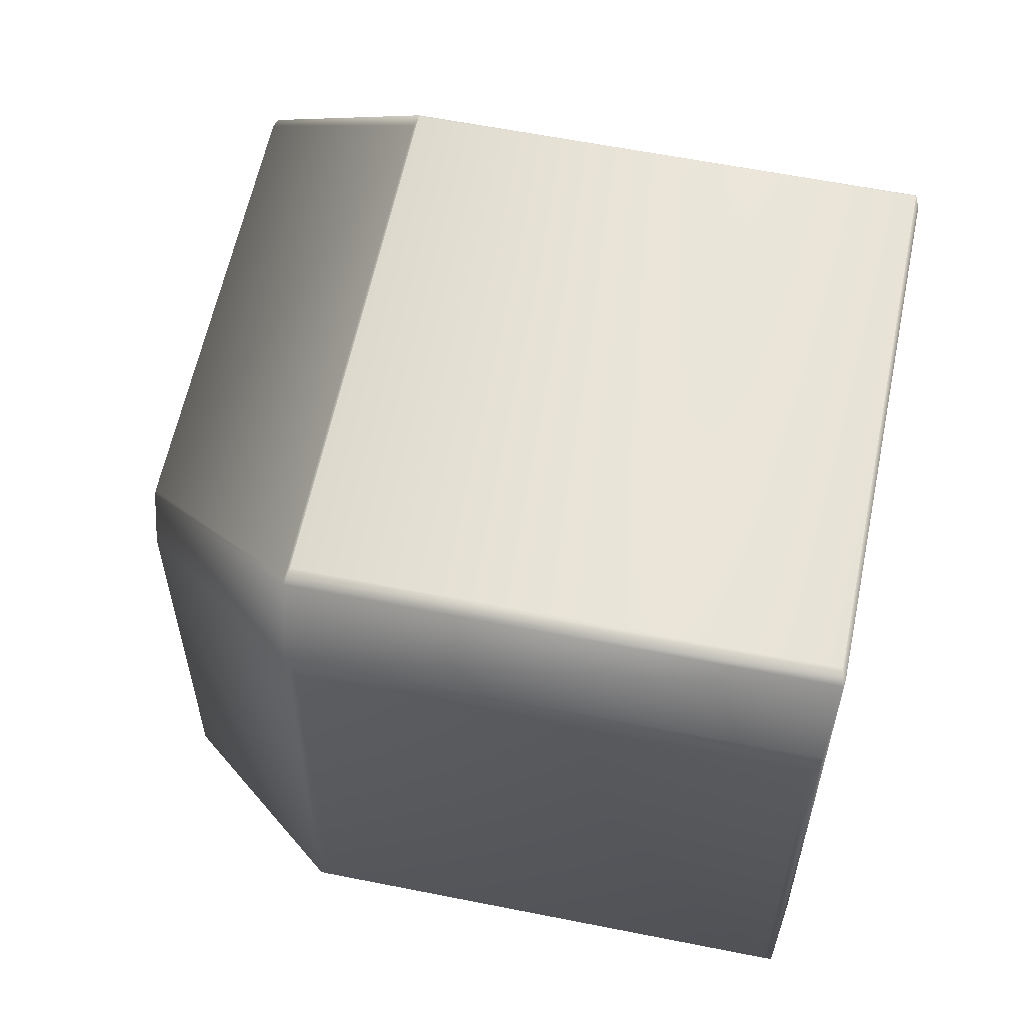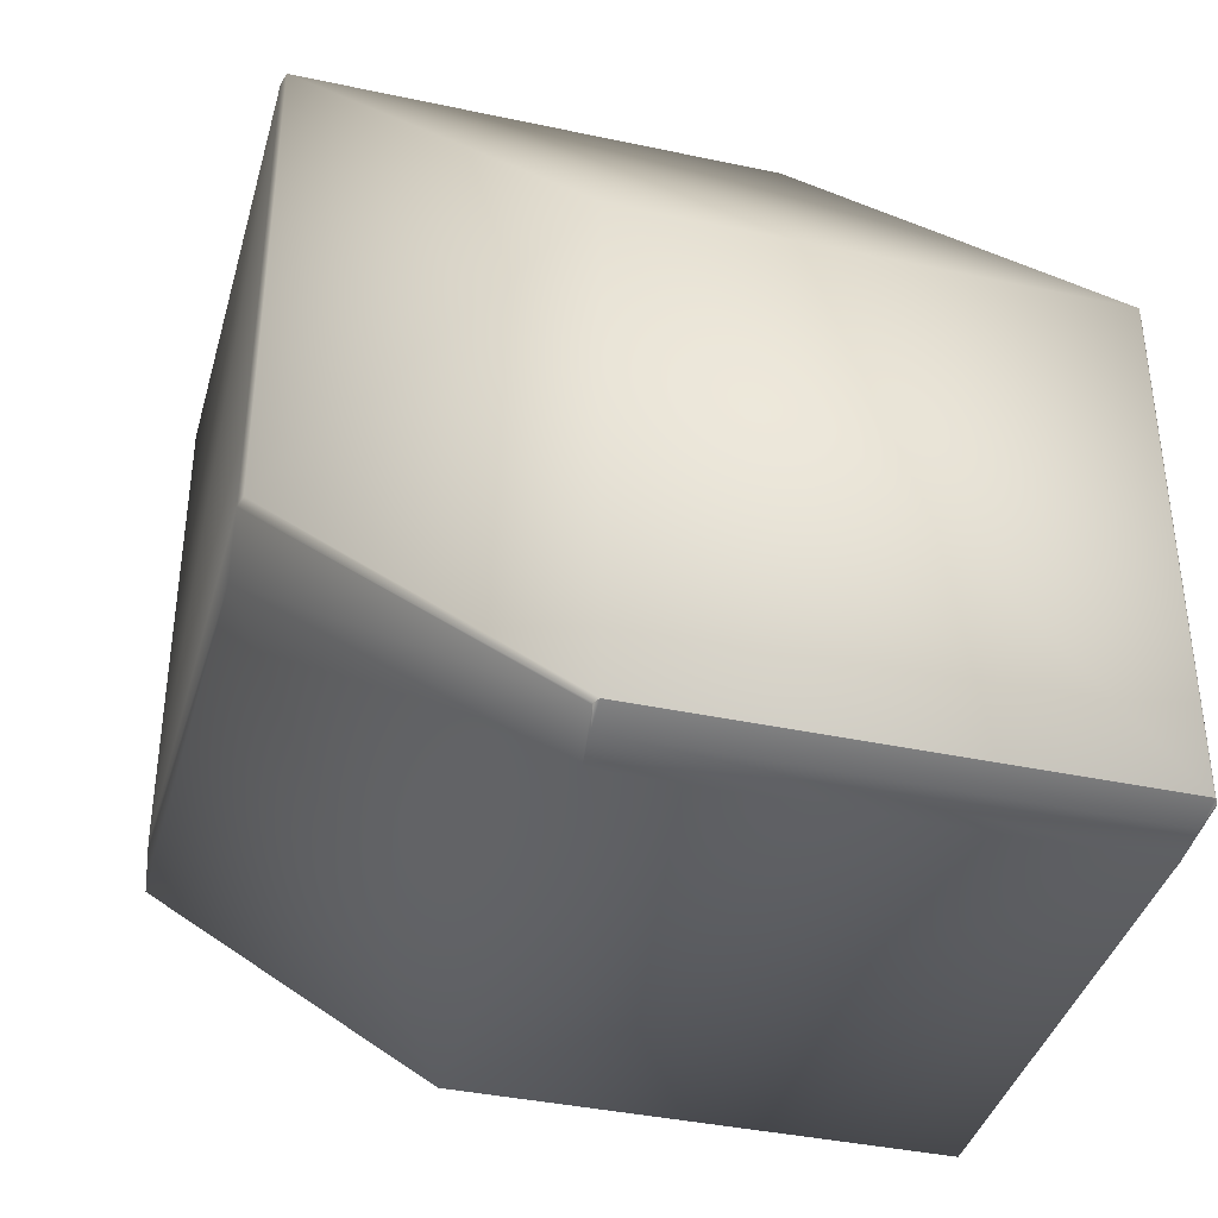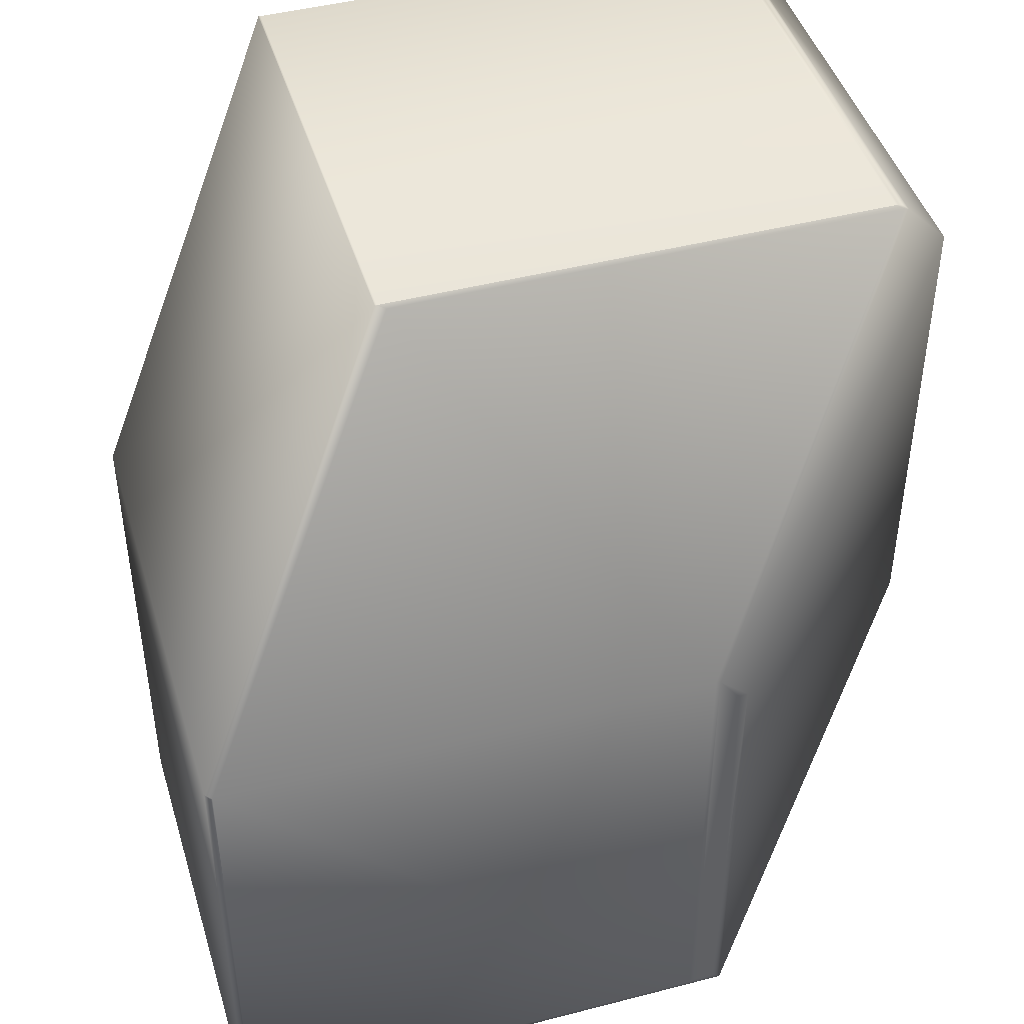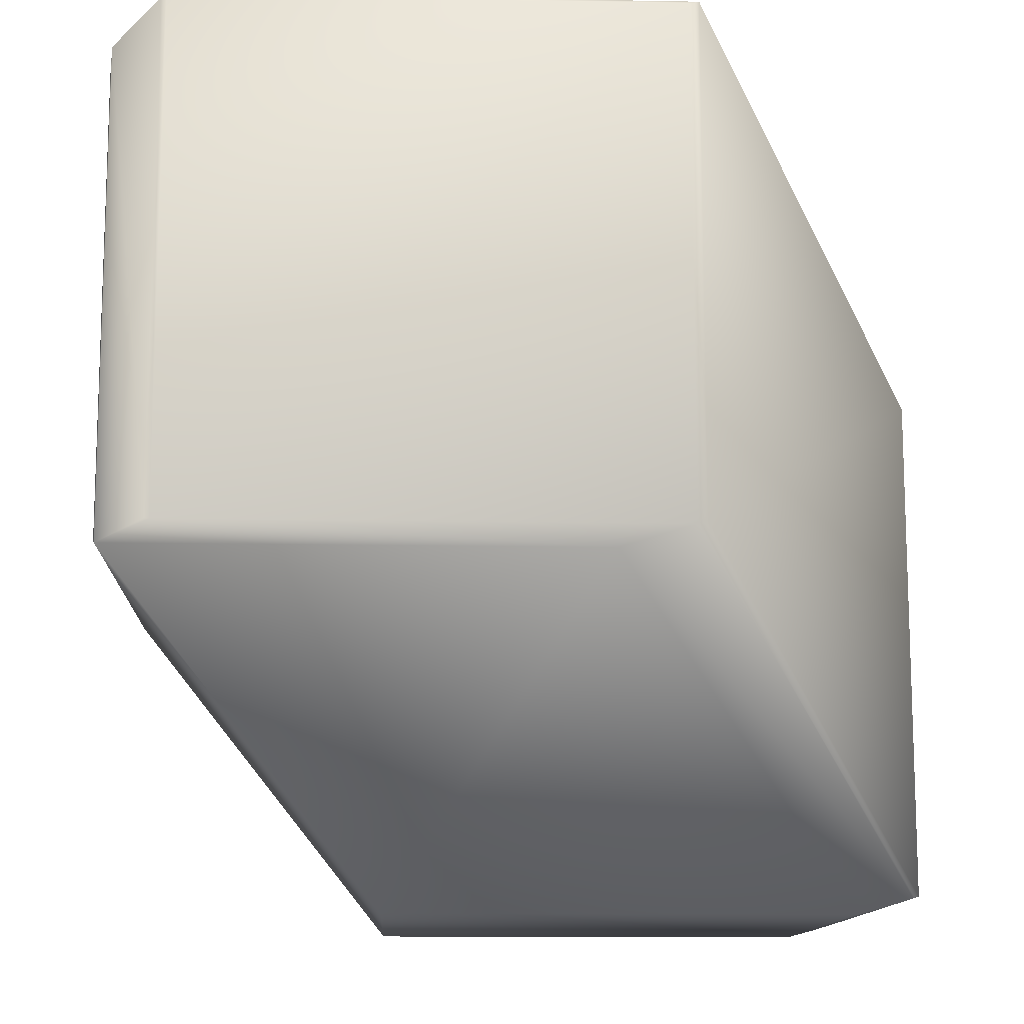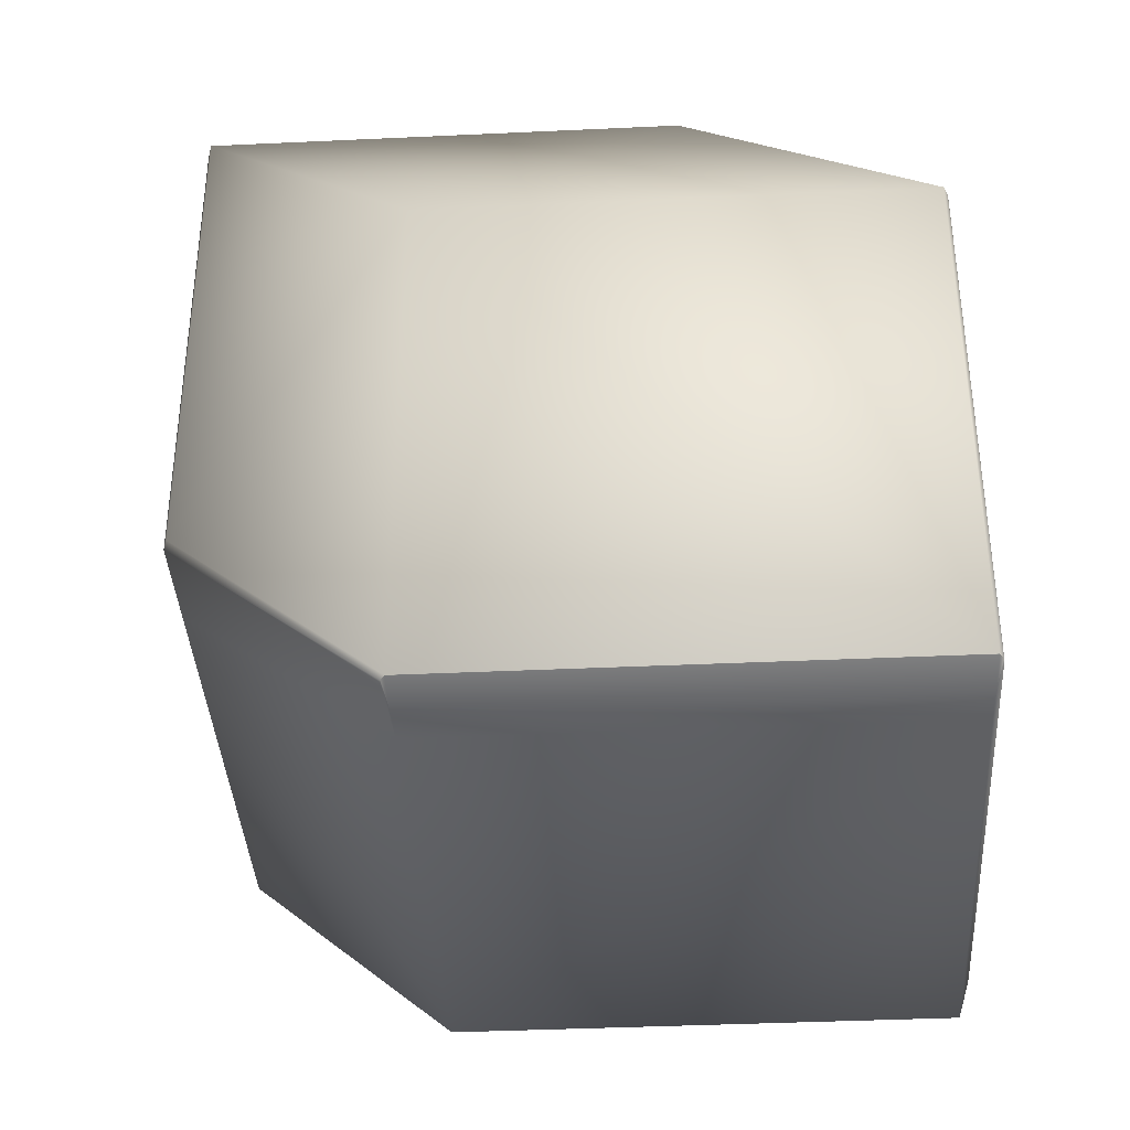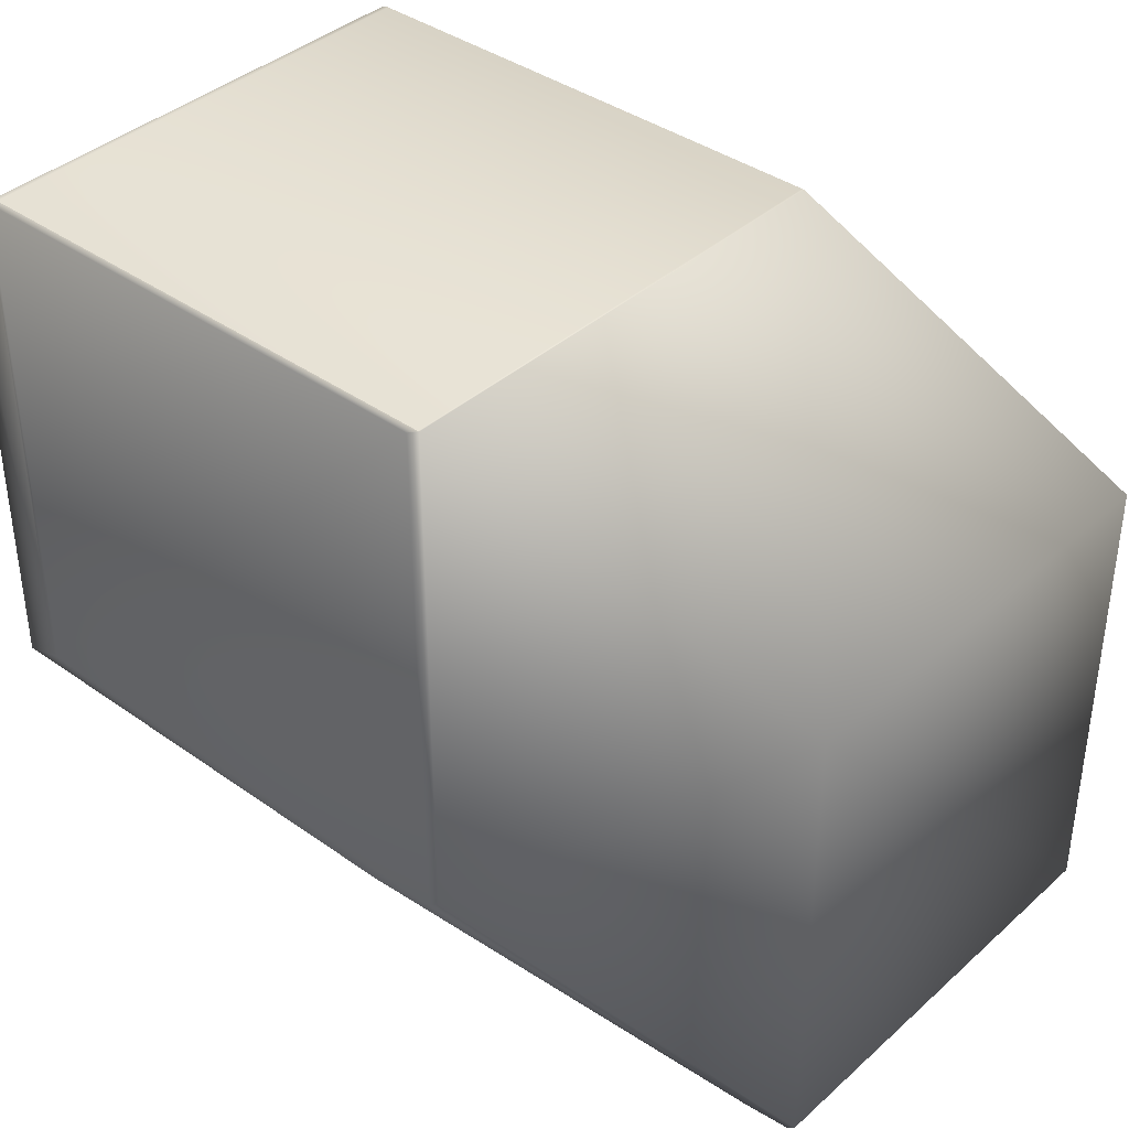
<metadata>
{"format":"obj","ext":"obj","renderer":"f3d","projection":"perspective","resolution":1024,"background":"white","views":[{"elev":59.7,"azim":101.6,"up":"+Y"},{"elev":-38.7,"azim":-105.1,"up":"+Y"},{"elev":45.1,"azim":-16.7,"up":"+Y"},{"elev":-12.5,"azim":177.5,"up":"+Y"},{"elev":-38.0,"azim":-86.6,"up":"+Y"},{"elev":38.8,"azim":-138.2,"up":"+Y"}]}
</metadata>
<code>
v 0.1979 0.2722 0.6461
v 0.1954 0.2729 0.6467
v 0.1954 0.1691 0.6467
v 0.1906 0.2801 0.6476
v 0.1979 0.1662 0.6461
v 0.2564 0.2374 0.595
v 0.2564 0.345 0.595
v 0.1906 0.1698 0.6476
v 0.1895 0.2805 0.6477
v 0.1895 0.1697 0.6477
v 0.2463 0.356 0.5967
v 0.2452 0.3566 0.5969
v 0.08062 0.2805 0.6477
v 0.1333 0.3566 0.5969
v 0.09265 0.1662 0.6461
v 0.1979 0.1662 0.5437
v 0.08062 0.1697 0.6477
v 0.09265 0.1662 0.5437
v 0.1494 0.2374 0.4909
v 0.2564 0.2374 0.4909
v 0.08023 0.2801 0.6476
v 0.07912 0.2813 0.6469
v 0.07912 0.17 0.6469
v 0.08023 0.1698 0.6476
v 0.131 0.3575 0.5963
v 0.07912 0.2813 0.5431
v 0.07912 0.17 0.5431
v 0.131 0.3575 0.4902
v 0.131 0.243 0.4902
v 0.08555 0.1681 0.6466
v 0.08555 0.1681 0.5433
v 0.07916 0.17 0.6469
v 0.07916 0.17 0.5431
v 0.08062 0.1697 0.5422
v 0.08023 0.1698 0.5423
v 0.1333 0.2422 0.4893
v 0.2568 0.3396 0.5932
v 0.2568 0.3396 0.4926
v 0.2564 0.345 0.4909
v 0.2568 0.2383 0.5932
v 0.2463 0.356 0.4895
v 0.2449 0.3572 0.5962
v 0.2449 0.3572 0.4902
v 0.2439 0.3575 0.5963
v 0.2433 0.3575 0.5963
v 0.2439 0.3575 0.4902
v 0.2433 0.3575 0.5963
v 0.2433 0.3575 0.4902
v 0.1315 0.3575 0.5963
v 0.1315 0.3575 0.5963
v 0.2568 0.2383 0.4926
v 0.2463 0.2424 0.4895
v 0.2452 0.3566 0.4893
v 0.2452 0.2422 0.4893
v 0.2433 0.3575 0.4902
v 0.1333 0.3566 0.4893
v 0.1315 0.3575 0.4902
v 0.1315 0.3575 0.4902
f 1 2 3
f 1 4 2
f 1 5 6
f 1 3 5
f 1 7 4
f 1 6 7
f 2 4 8
f 2 8 3
f 4 9 10
f 4 10 8
f 4 7 11
f 4 11 12
f 4 12 9
f 9 13 10
f 9 12 14
f 9 14 13
f 5 3 8
f 5 8 10
f 5 10 15
f 5 16 6
f 5 15 16
f 10 13 17
f 10 17 15
f 16 15 18
f 16 18 19
f 16 20 6
f 16 19 20
f 21 13 22
f 21 22 23
f 21 24 17
f 21 17 13
f 21 23 24
f 13 14 25
f 13 25 22
f 22 26 23
f 22 25 26
f 26 27 23
f 26 25 28
f 26 28 29
f 26 29 27
f 15 30 31
f 15 17 30
f 15 31 18
f 30 24 32
f 30 17 24
f 30 32 33
f 30 33 31
f 24 23 32
f 32 23 27
f 32 27 33
f 18 31 34
f 18 34 19
f 31 35 34
f 31 33 35
f 35 33 27
f 35 27 29
f 35 36 34
f 35 29 36
f 34 36 19
f 37 7 6
f 37 38 39
f 37 39 7
f 37 40 38
f 37 6 40
f 7 39 41
f 7 41 11
f 11 42 12
f 11 41 43
f 11 43 42
f 12 42 44
f 12 44 45
f 12 45 14
f 42 43 46
f 42 46 44
f 44 47 45
f 44 46 48
f 44 48 47
f 45 47 49
f 45 49 14
f 47 48 50
f 47 50 49
f 38 40 51
f 38 51 20
f 38 20 39
f 39 20 52
f 39 52 41
f 41 53 43
f 41 52 54
f 41 54 53
f 53 46 43
f 53 55 46
f 53 54 56
f 53 56 55
f 46 55 48
f 55 56 57
f 55 57 48
f 48 57 58
f 48 58 50
f 40 6 20
f 40 20 51
f 20 54 52
f 20 19 54
f 54 19 36
f 54 36 56
f 14 49 25
f 25 49 50
f 25 50 58
f 25 58 28
f 56 28 57
f 56 36 29
f 56 29 28
f 28 58 57

</code>
